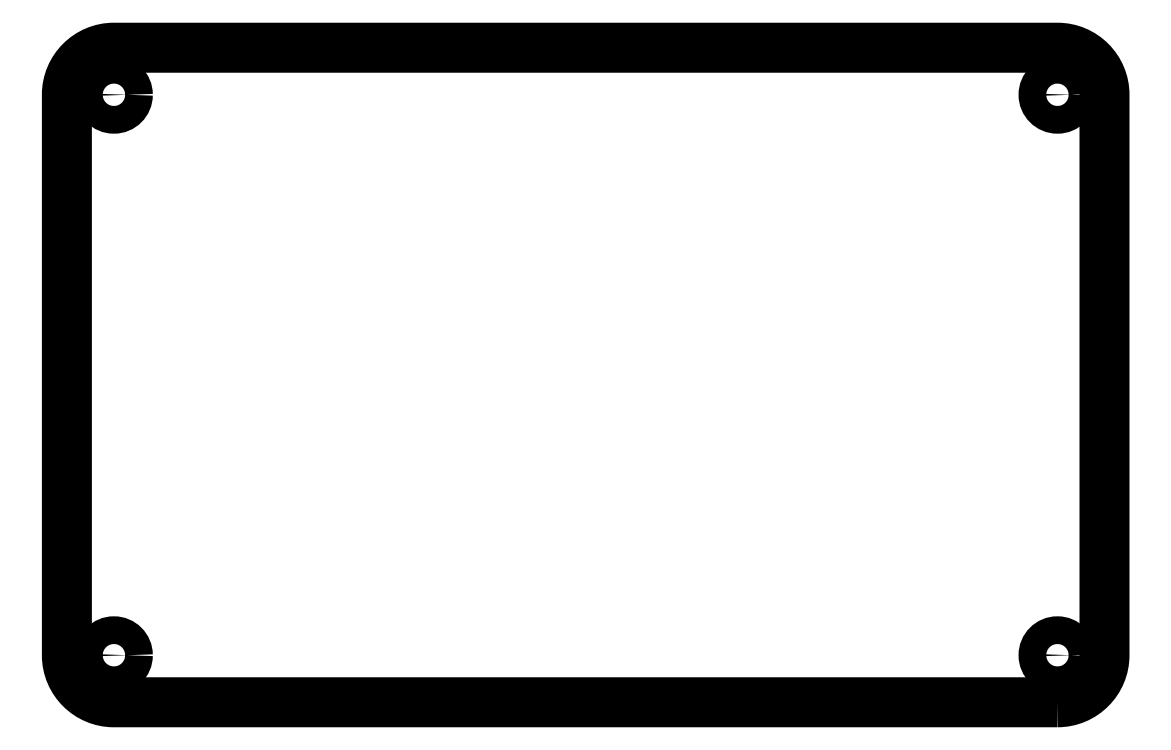
<metadata>
{"format":"dxf","ext":"dxf","renderer":"ezdxf+matplotlib","layout":"modelspace","background":"white","min_lineweight":24,"dpi":150}
</metadata>
<code>
0
SECTION
2
ENTITIES
0
CIRCLE
8
0
10
-78.2
20
46.45
30
0
40
2.3
210
0
220
0
230
1
0
CIRCLE
8
0
10
78.2
20
46.45
30
0
40
2.3
210
0
220
0
230
1
0
CIRCLE
8
0
10
78.2
20
-46.45
30
0
40
2.3
210
0
220
0
230
1
0
CIRCLE
8
0
10
-78.2
20
-46.45
30
0
40
2.3
210
0
220
0
230
1
0
LWPOLYLINE
8
0
90
8
70
1
43
0
10
78.2
20
-54.25
10
-78.2
20
-54.25
42
-0.4142
10
-86
20
-46.45
10
-86
20
46.45
42
-0.4142
10
-78.2
20
54.25
10
78.2
20
54.25
42
-0.4142
10
86
20
46.45
10
86
20
-46.45
42
-0.4142
0
ENDSEC
0
EOF

</code>
